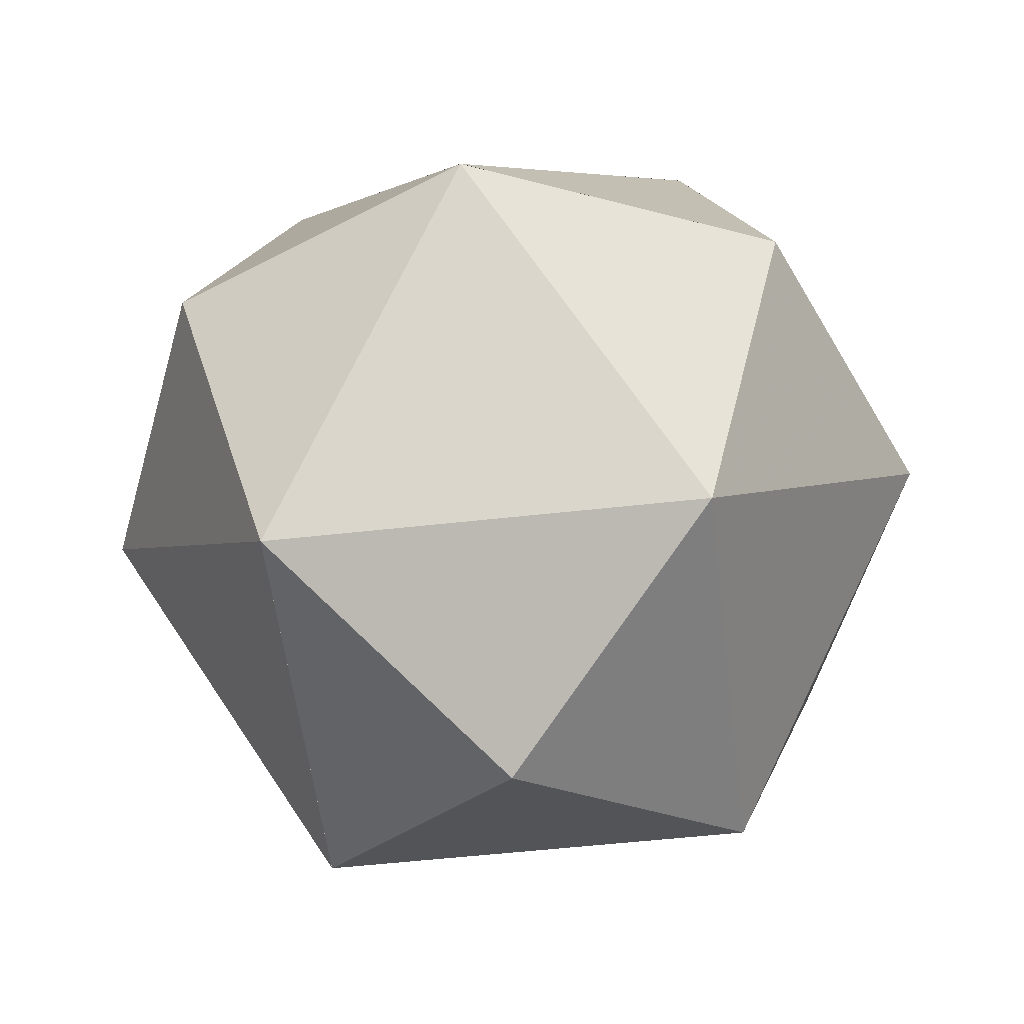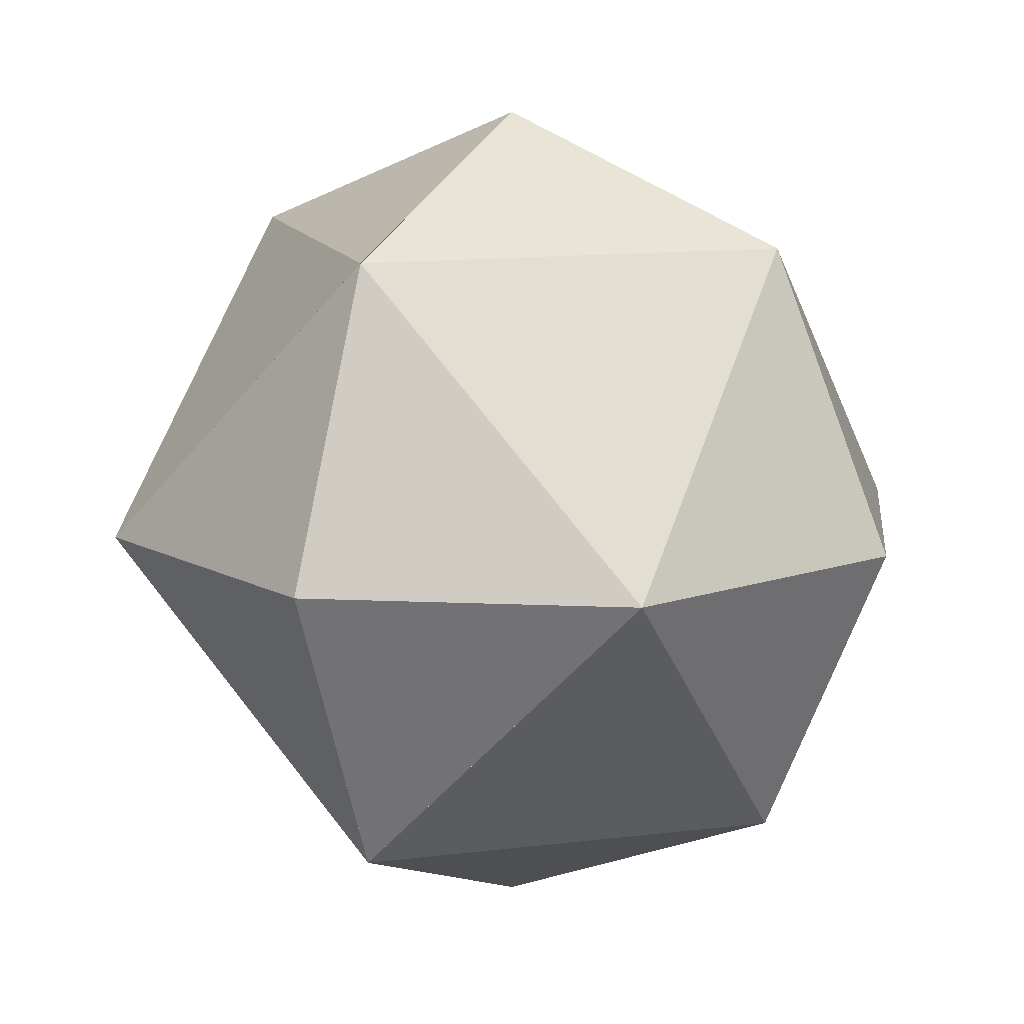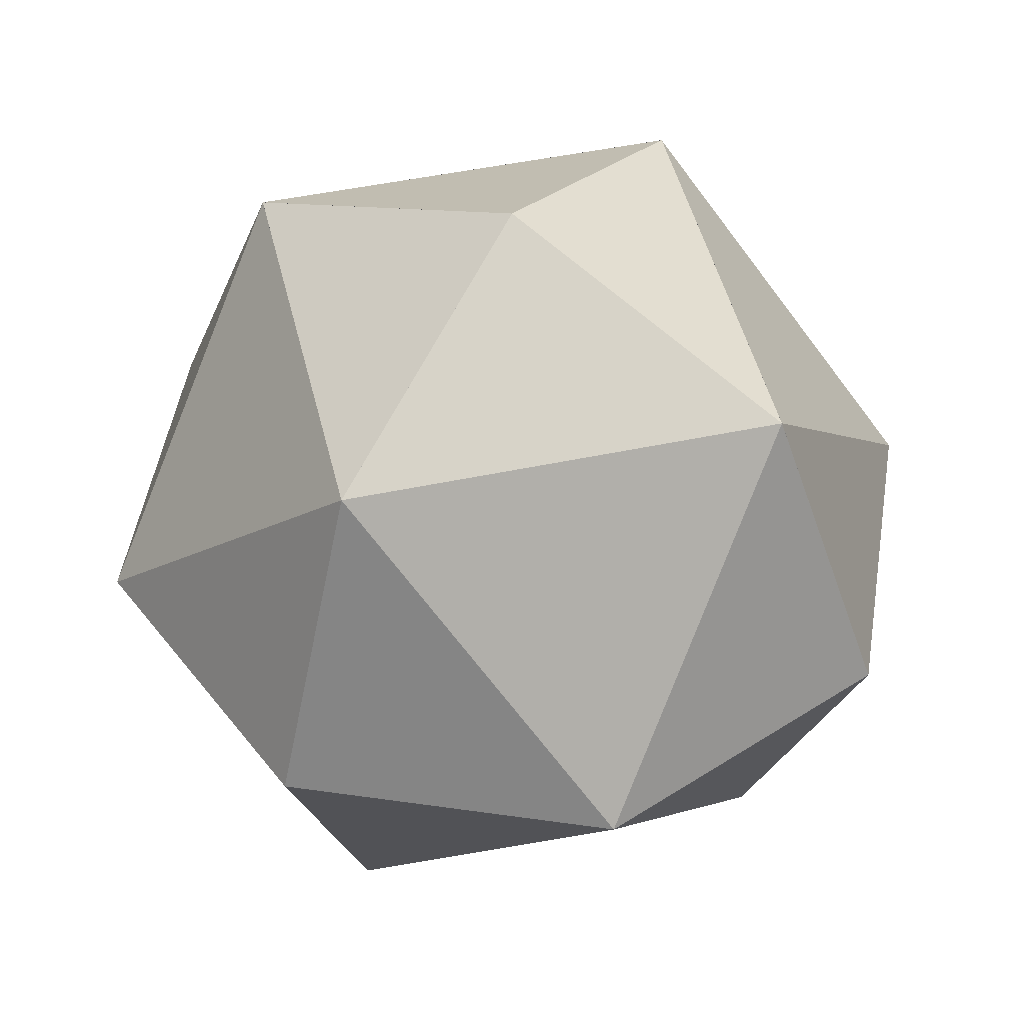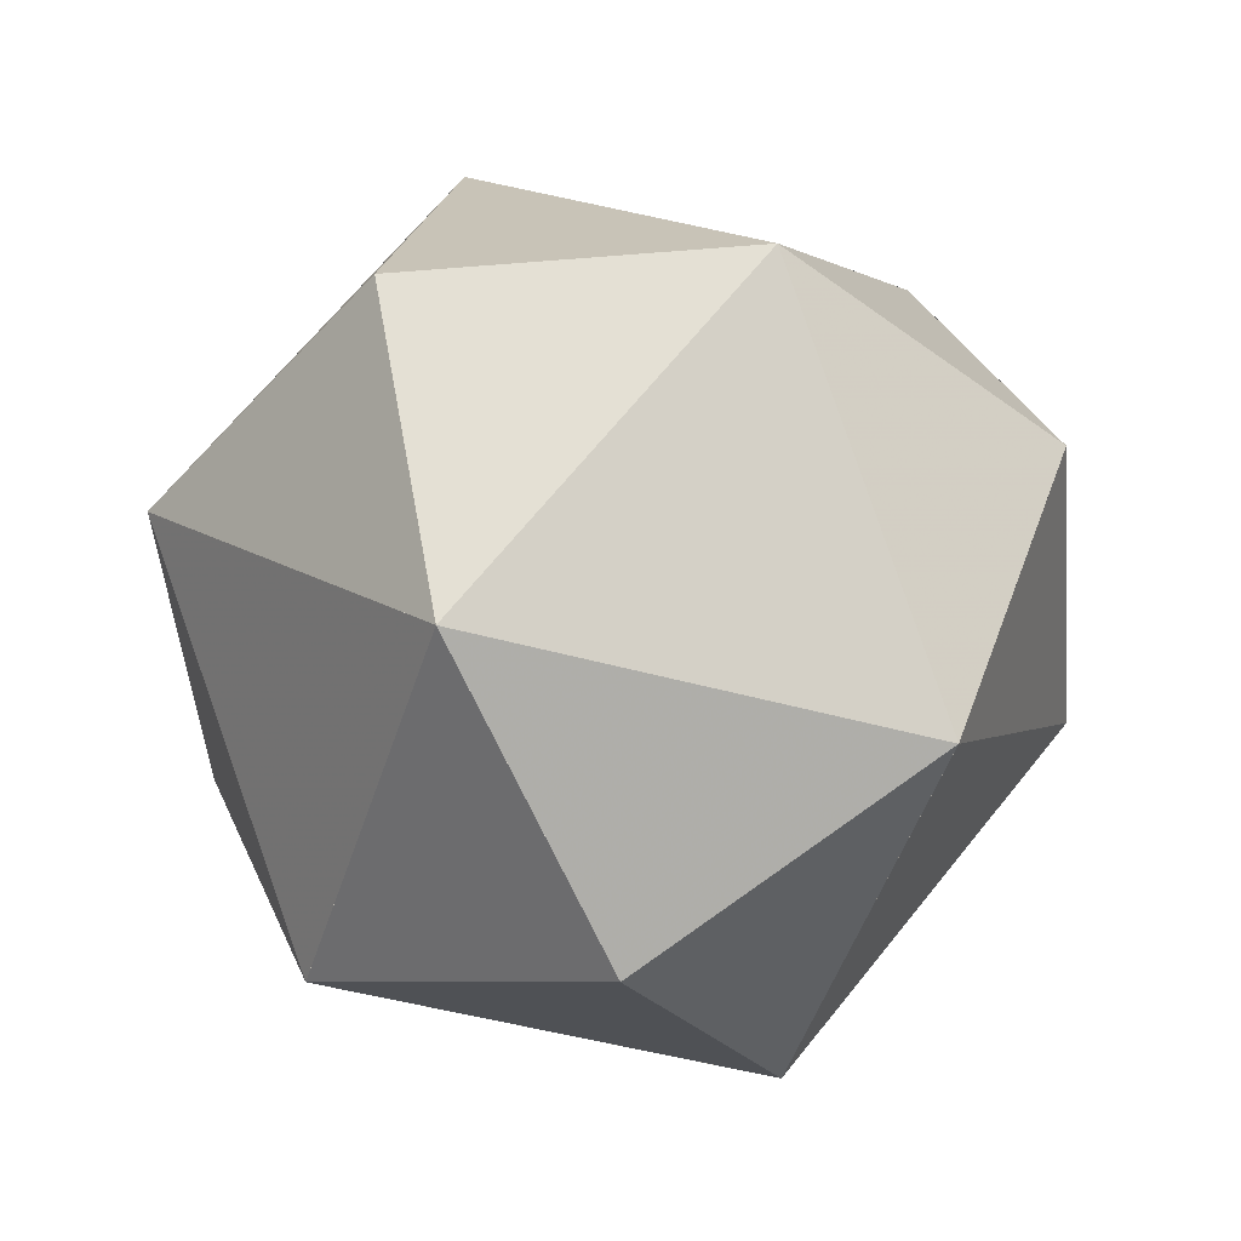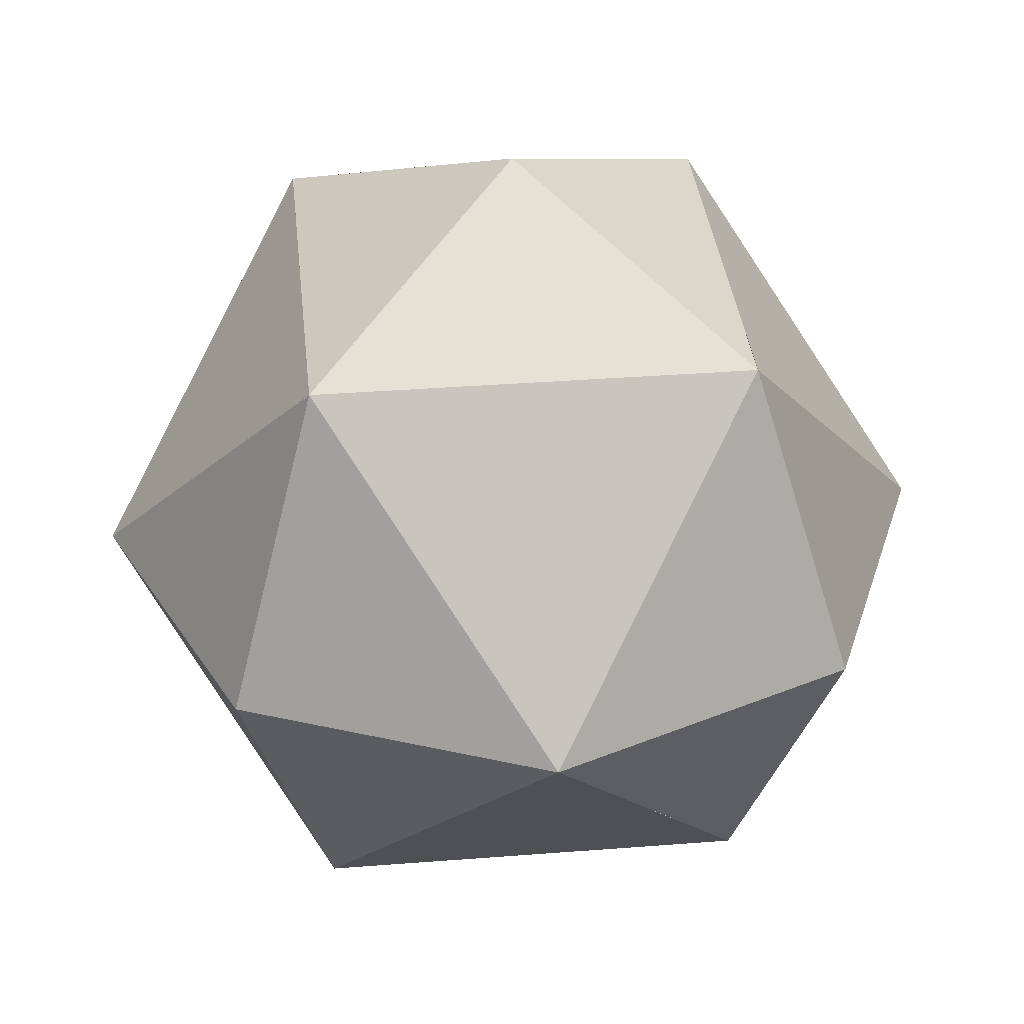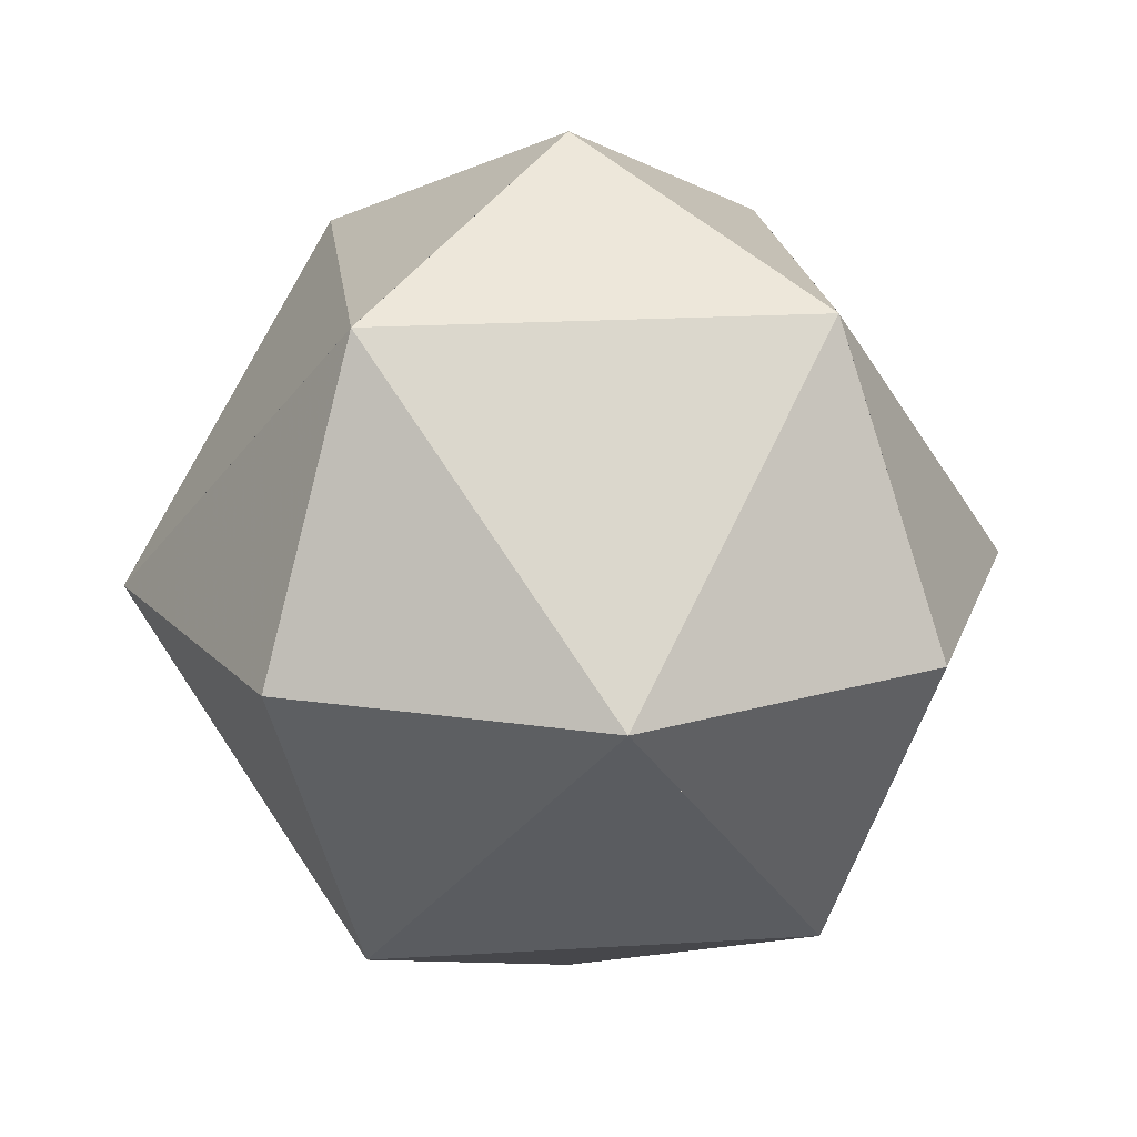
<metadata>
{"format":"obj","ext":"obj","renderer":"f3d","projection":"perspective","resolution":1024,"background":"white","views":[{"elev":-53.8,"azim":141.8,"up":"+Z"},{"elev":12.5,"azim":-151.4,"up":"+Z"},{"elev":48.0,"azim":31.6,"up":"+Y"},{"elev":-48.0,"azim":-152.2,"up":"+Y"},{"elev":35.5,"azim":129.1,"up":"+Y"},{"elev":19.2,"azim":-141.7,"up":"+Y"}]}
</metadata>
<code>
v  0.5 -0.8536 0.8536
v  0.1465 -0.5 0.8535
v  0.1464 -0.8536 0.5
v  0 -0.5 0.5
v  0.8536 -0.8536 0.5
v  0.8535 -0.5 0.8535
v  0.5 -0.5 1
v  0.5 -0.8536 0.1464
v  0.8535 -0.5 0.1465
v  1 -0.5 0.5
v  0.1465 -0.5 0.1465
v  0.5 -0.5 0
v  0.5 -0.8535 0.8535
v  0.1465 -0.8535 0.5
v  0.5 -0.8535 0.1465
v  0.8535 -0.8535 0.5
v  0.5 -1 0.5
v  0.1465 -0.8535 0.5
v  0.5 -0.8535 0.8535
v  0.8535 -0.8535 0.5
v  0.5 -0.1464 0.8536
v  0.1464 -0.1464 0.5
v  0.8536 -0.1464 0.5
v  0.5 -0.1464 0.1464
v  0.5 -0.1465 0.8535
v  0.1465 -0.1465 0.5
v  0.5 -0.1465 0.1465
v  0.8535 -0.1465 0.5
v  0.5 -0 0.5
v  0.1465 -0.1465 0.5
v  0.5 -0.1465 0.8535
v  0.8535 -0.1465 0.5
g qlamp
f 1 2 3
f 3 2 4
f 5 6 1
f 1 6 7
f 8 9 5
f 5 9 10
f 3 11 8
f 8 11 12
f 2 13 7
f 11 14 4
f 9 15 12
f 6 16 10
f 3 15 17
f 1 18 17
f 5 19 17
f 8 20 17
f 21 22 2
f 22 4 2
f 23 21 6
f 21 7 6
f 24 23 9
f 23 10 9
f 22 24 11
f 24 12 11
f 2 7 25
f 11 4 26
f 9 12 27
f 6 10 28
f 22 29 27
f 21 29 30
f 23 29 31
f 24 29 32

</code>
